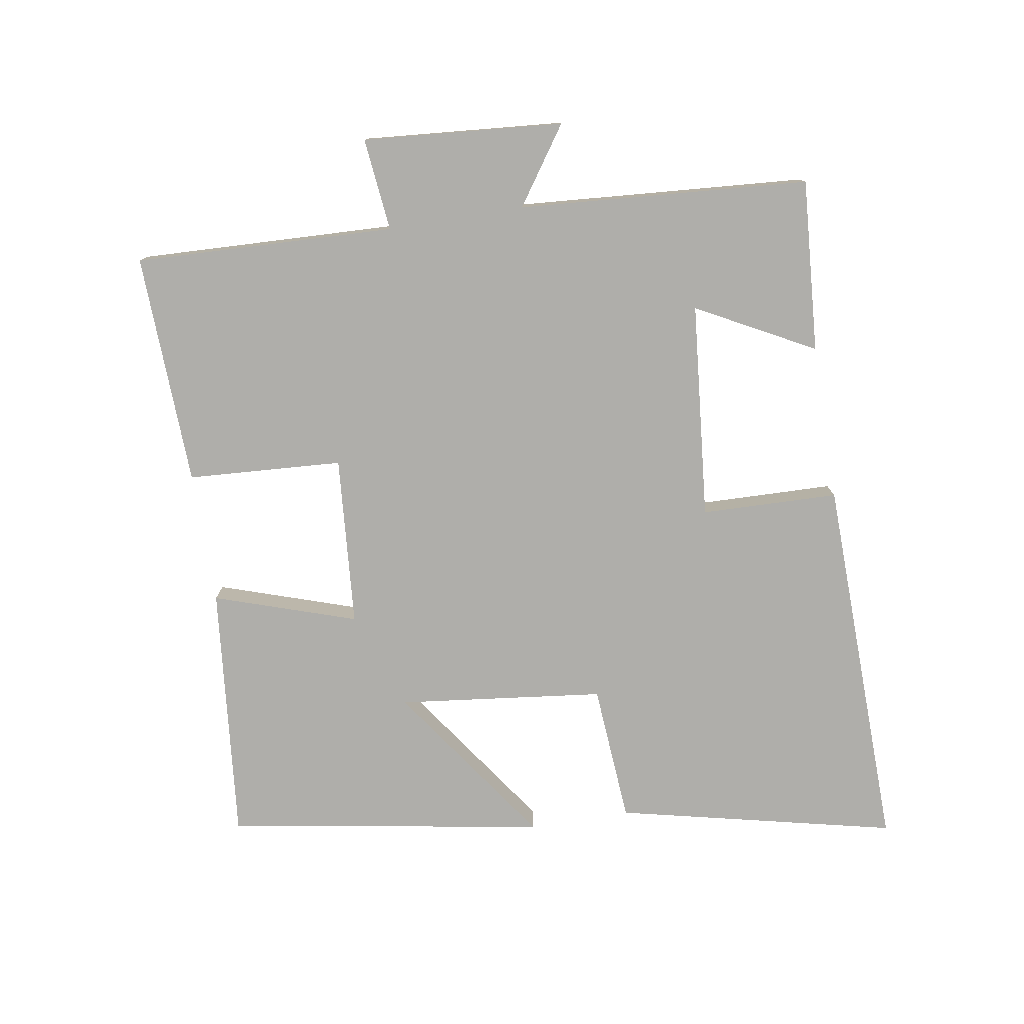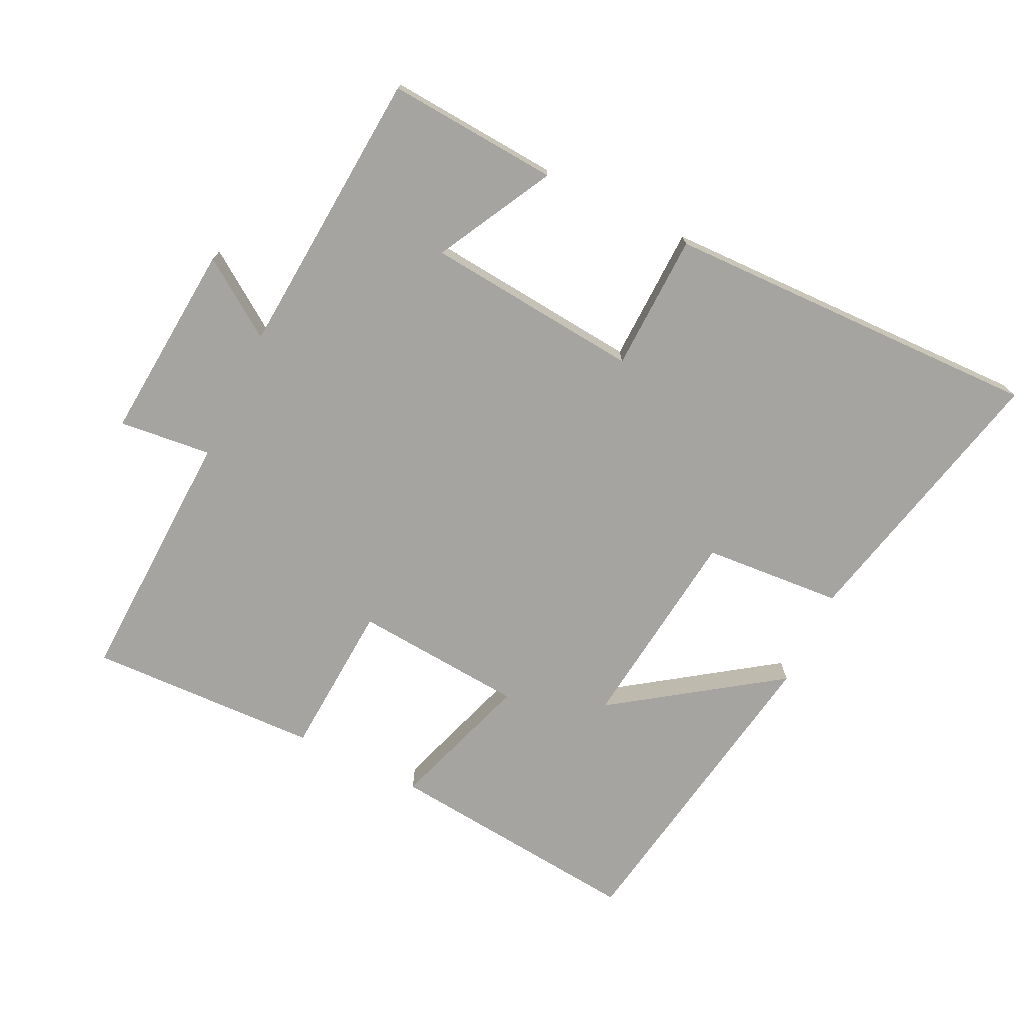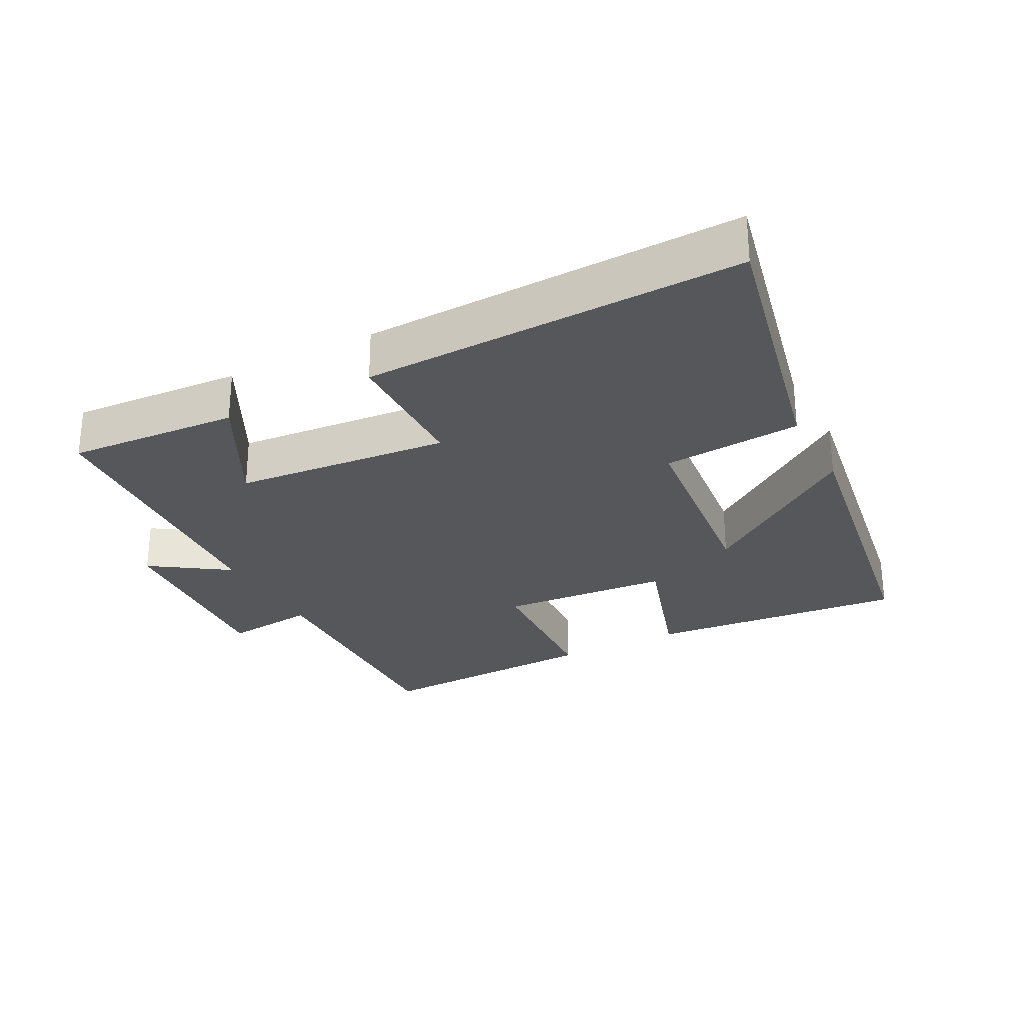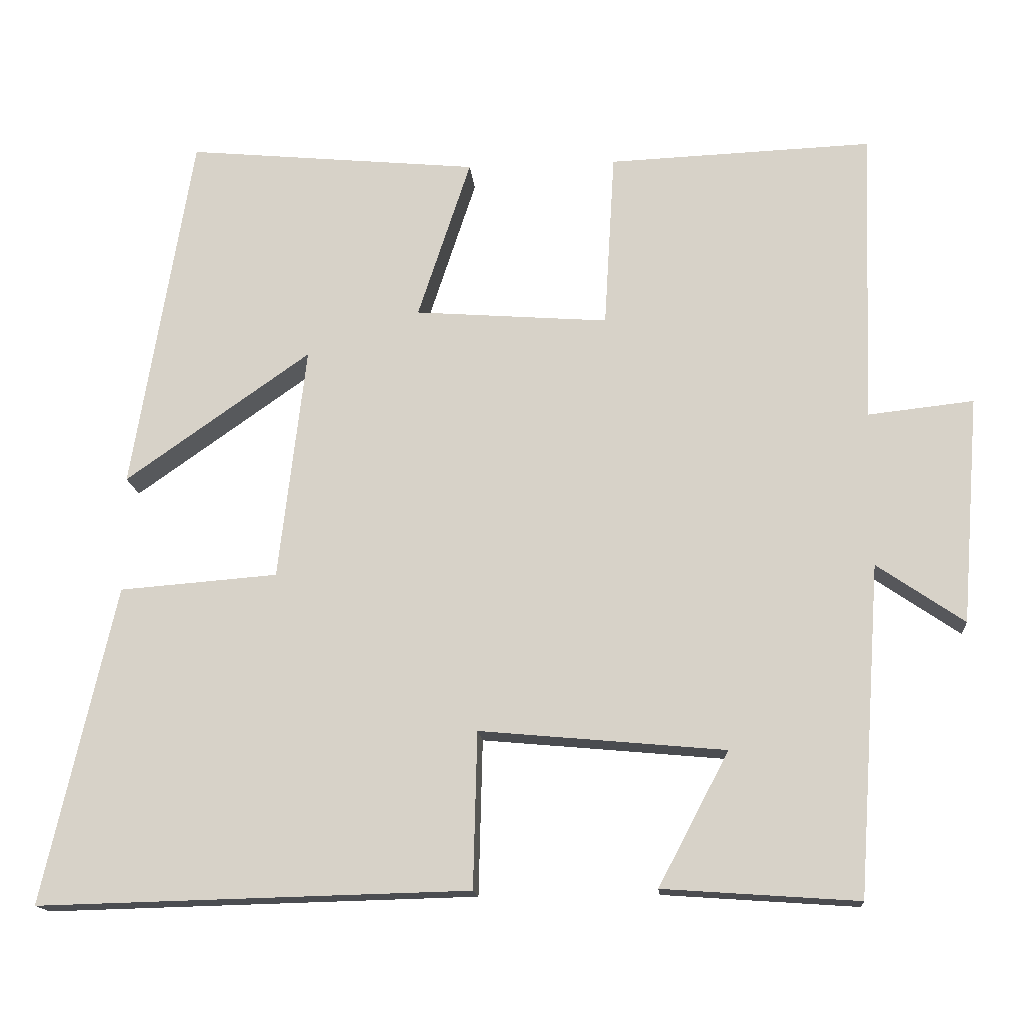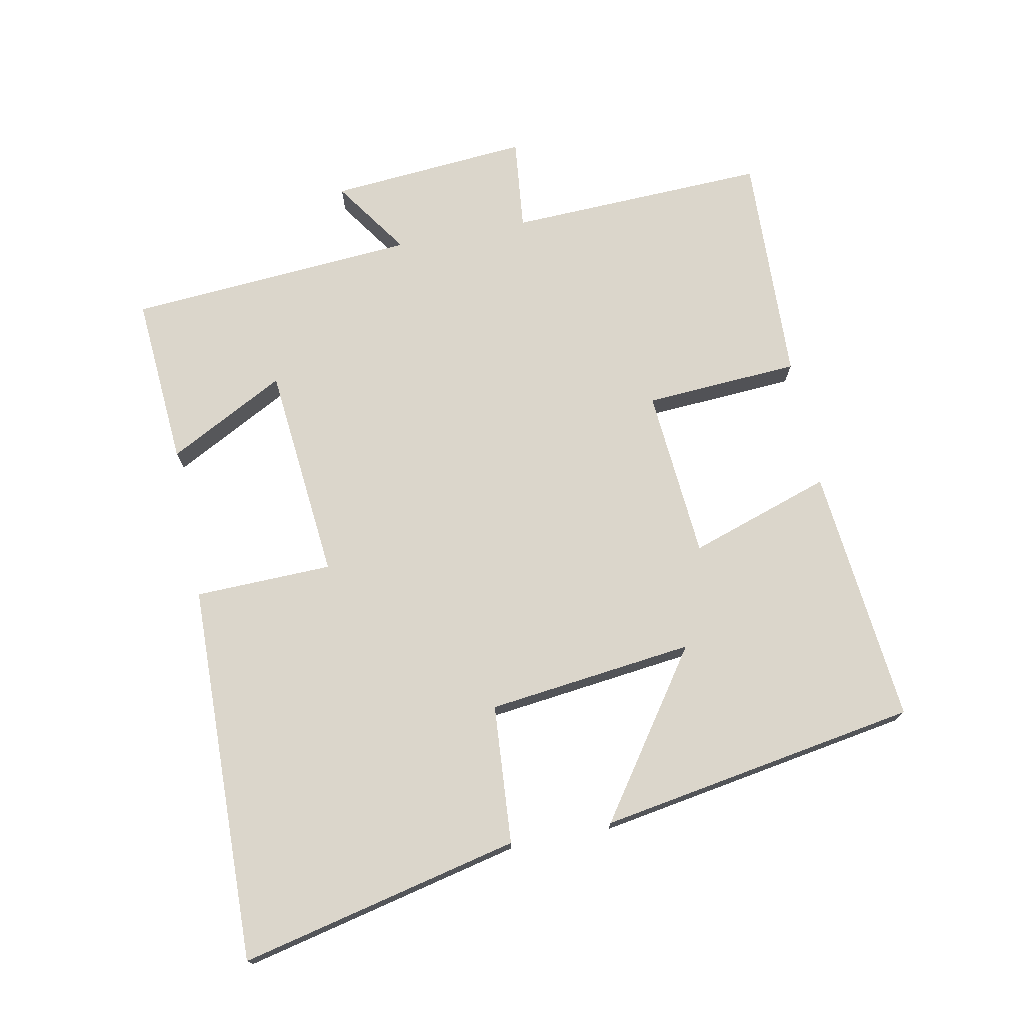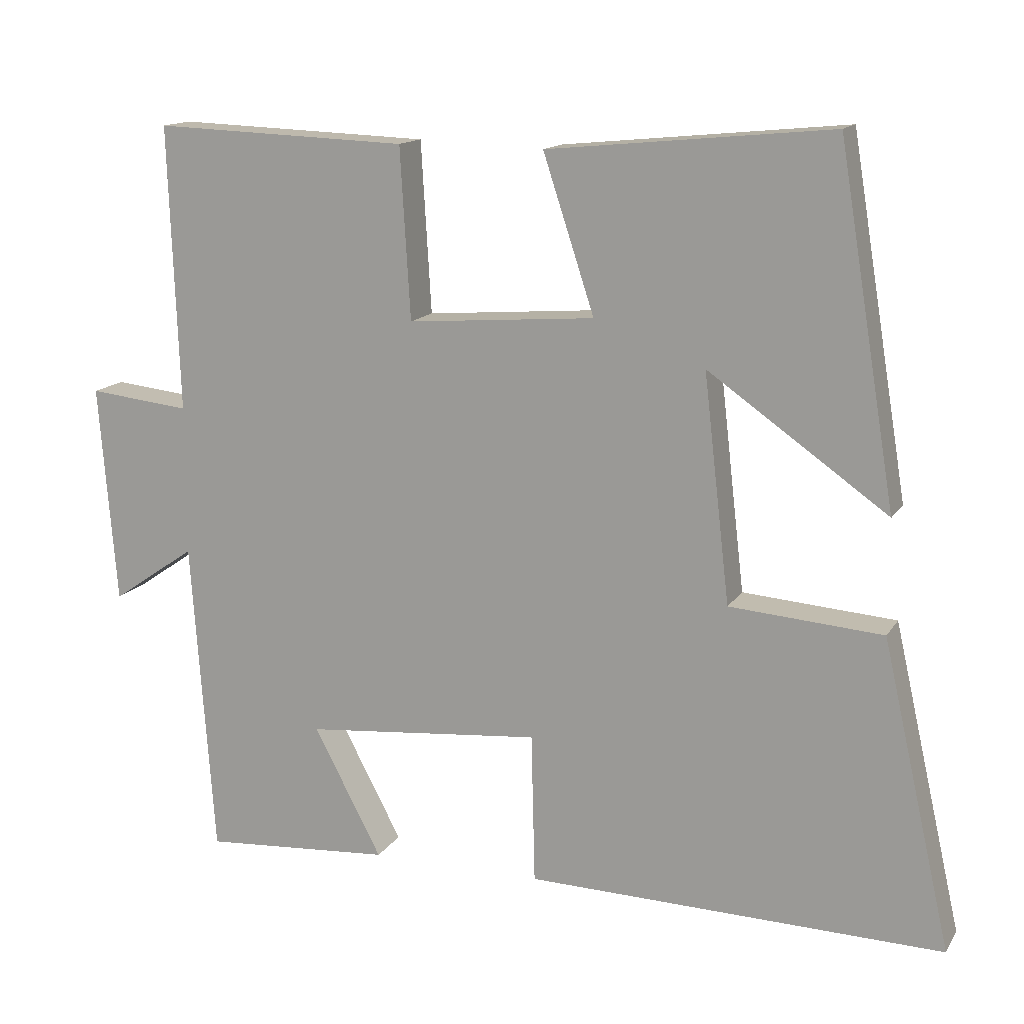
<metadata>
{"format":"obj","ext":"obj","renderer":"f3d","projection":"perspective","resolution":1024,"background":"white","views":[{"elev":-77.6,"azim":99.2,"up":"+Y"},{"elev":-73.3,"azim":154.0,"up":"+Y"},{"elev":-27.4,"azim":-152.0,"up":"+Y"},{"elev":-15.6,"azim":5.0,"up":"+Z"},{"elev":73.5,"azim":-101.2,"up":"+Y"},{"elev":14.3,"azim":-158.8,"up":"+Z"}]}
</metadata>
<code>
v 0.514 0.07 0.513
v 0.5 0.07 0.123
v 0.639 0.07 0.138
v 0.615 0.07 -0.162
v 0.5 0.07 -0.083
v 0.469 0.07 -0.518
v 0.211 0.07 -0.5
v 0.304 0.07 -0.324
v -0.02 0.07 -0.294
v -0.025 0.07 -0.5
v -0.595 0.07 -0.514
v -0.5 0.07 -0.095
v -0.291 0.07 -0.079
v -0.255 0.07 0.231
v -0.5 0.07 0.059
v -0.421 0.07 0.538
v -0.034 0.07 0.5
v -0.104 0.07 0.287
v 0.152 0.07 0.267
v 0.166 0.07 0.5
v 0.514 0 0.513
v 0.5 0 0.123
v 0.639 0 0.138
v 0.615 0 -0.162
v 0.5 0 -0.083
v 0.469 0 -0.518
v 0.211 0 -0.5
v 0.304 0 -0.324
v -0.02 0 -0.294
v -0.025 0 -0.5
v -0.595 0 -0.514
v -0.5 0 -0.095
v -0.291 0 -0.079
v -0.255 0 0.231
v -0.5 0 0.059
v -0.421 0 0.538
v -0.034 0 0.5
v -0.104 0 0.287
v 0.152 0 0.267
v 0.166 0 0.5
f 19 20 1 2
f 18 19 2
f 16 17 18
f 14 15 16
f 14 16 18
f 13 14 18 2
f 9 10 11 12
f 8 9 12 13
f 5 6 7 8
f 5 8 13 2
f 2 3 4 5
f 22 21 40 39
f 22 39 38
f 38 37 36
f 36 35 34
f 38 36 34
f 22 38 34 33
f 32 31 30 29
f 33 32 29 28
f 28 27 26 25
f 22 33 28 25
f 25 24 23 22
f 1 21 22 2
f 2 22 23 3
f 3 23 24 4
f 4 24 25 5
f 5 25 26 6
f 6 26 27 7
f 7 27 28 8
f 8 28 29 9
f 9 29 30 10
f 10 30 31 11
f 11 31 32 12
f 12 32 33 13
f 13 33 34 14
f 14 34 35 15
f 15 35 36 16
f 16 36 37 17
f 17 37 38 18
f 18 38 39 19
f 19 39 40 20
f 20 40 21 1

</code>
